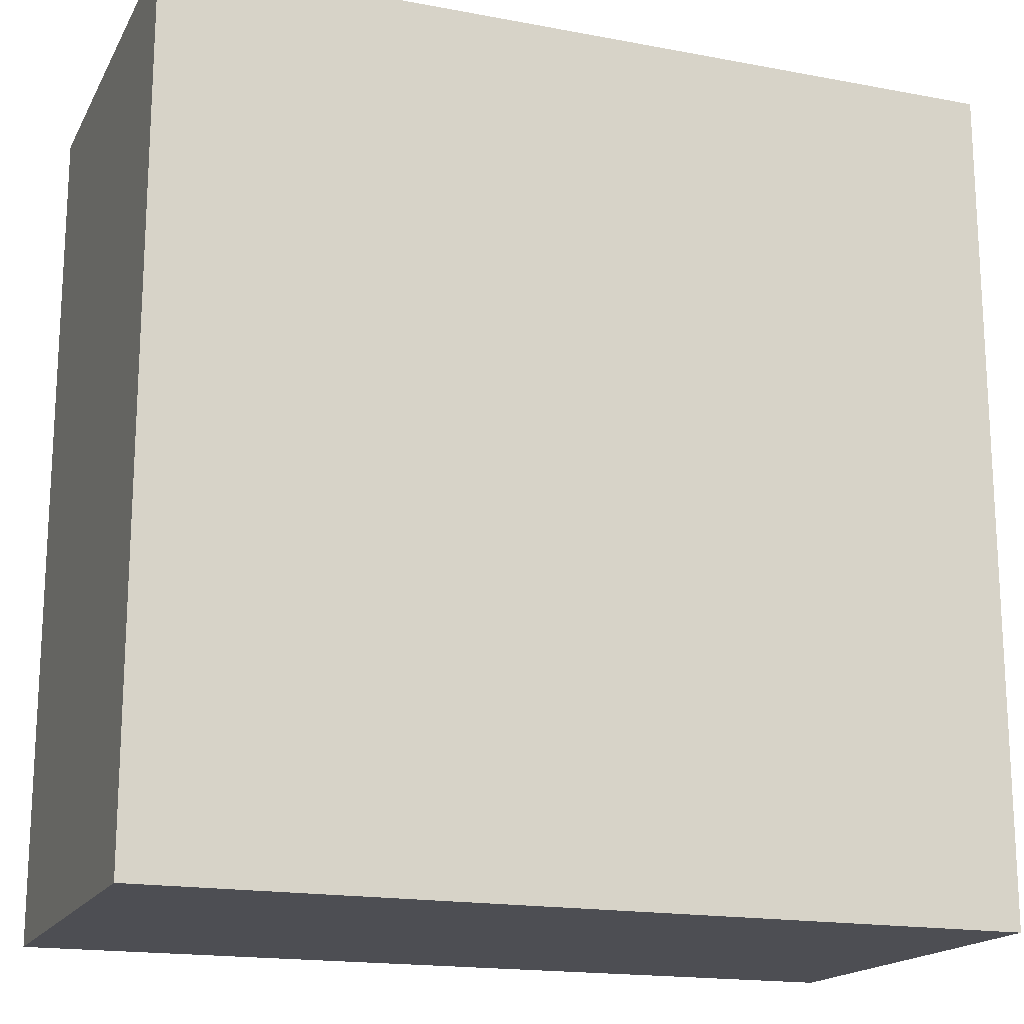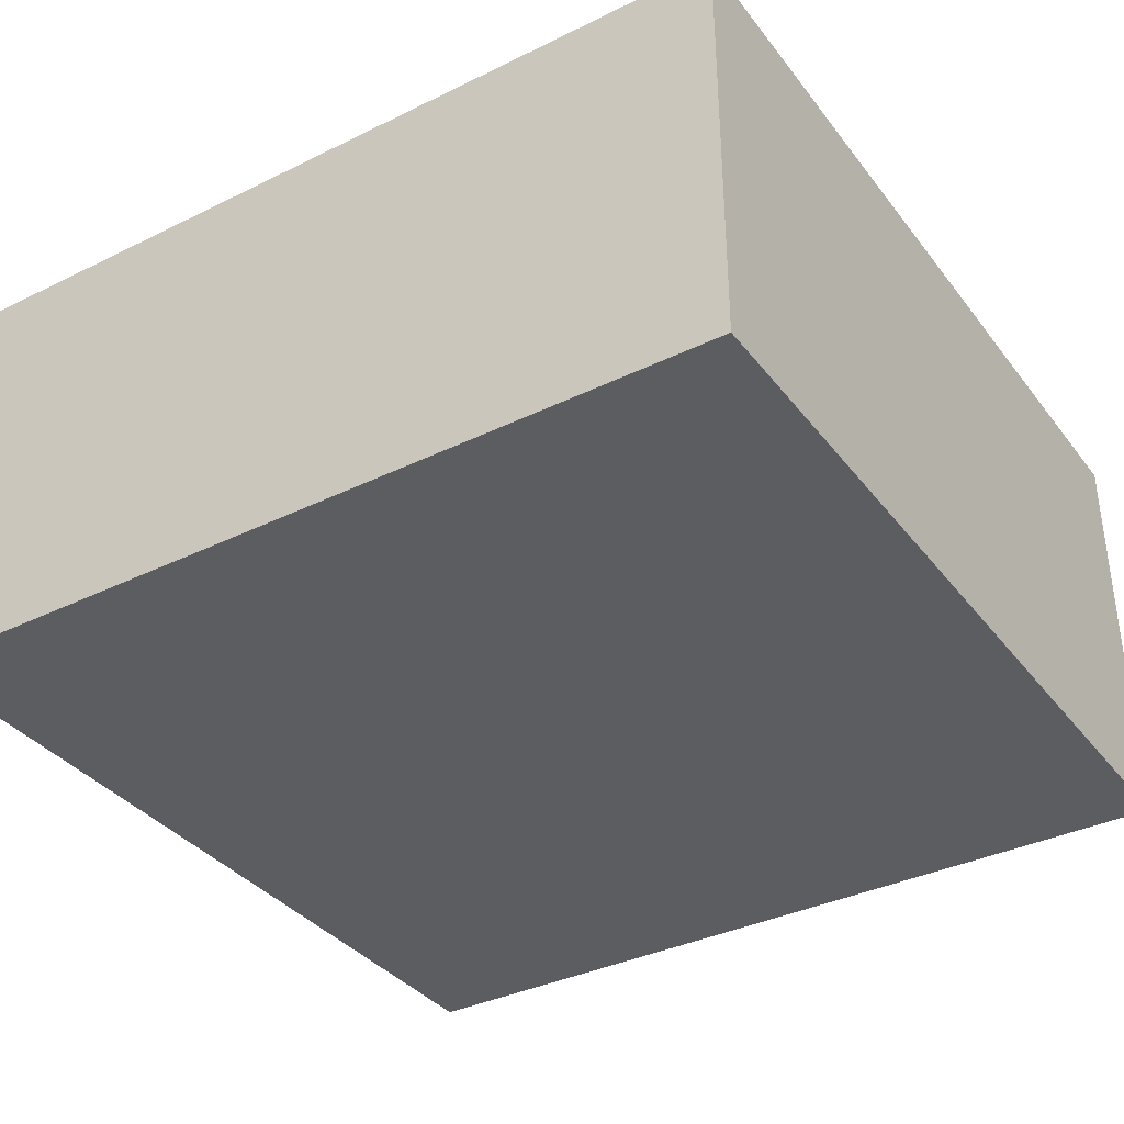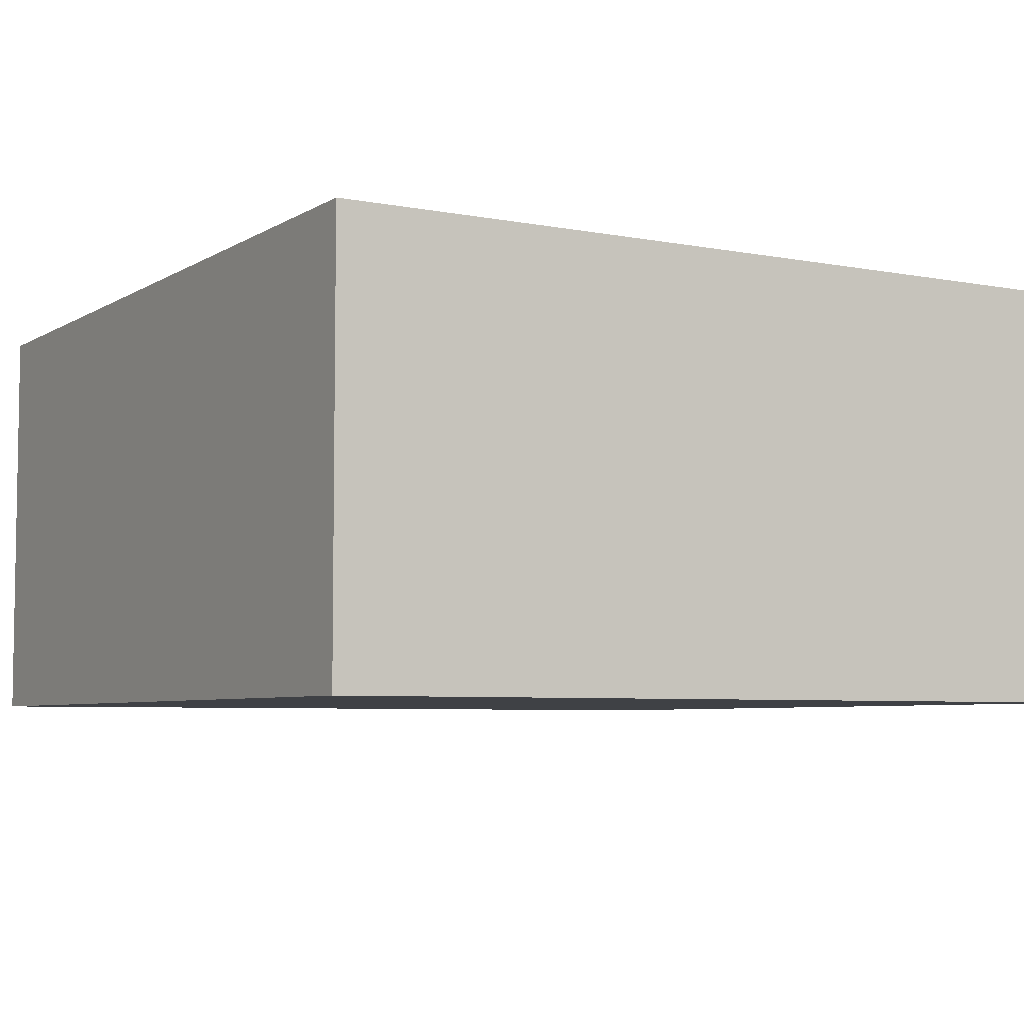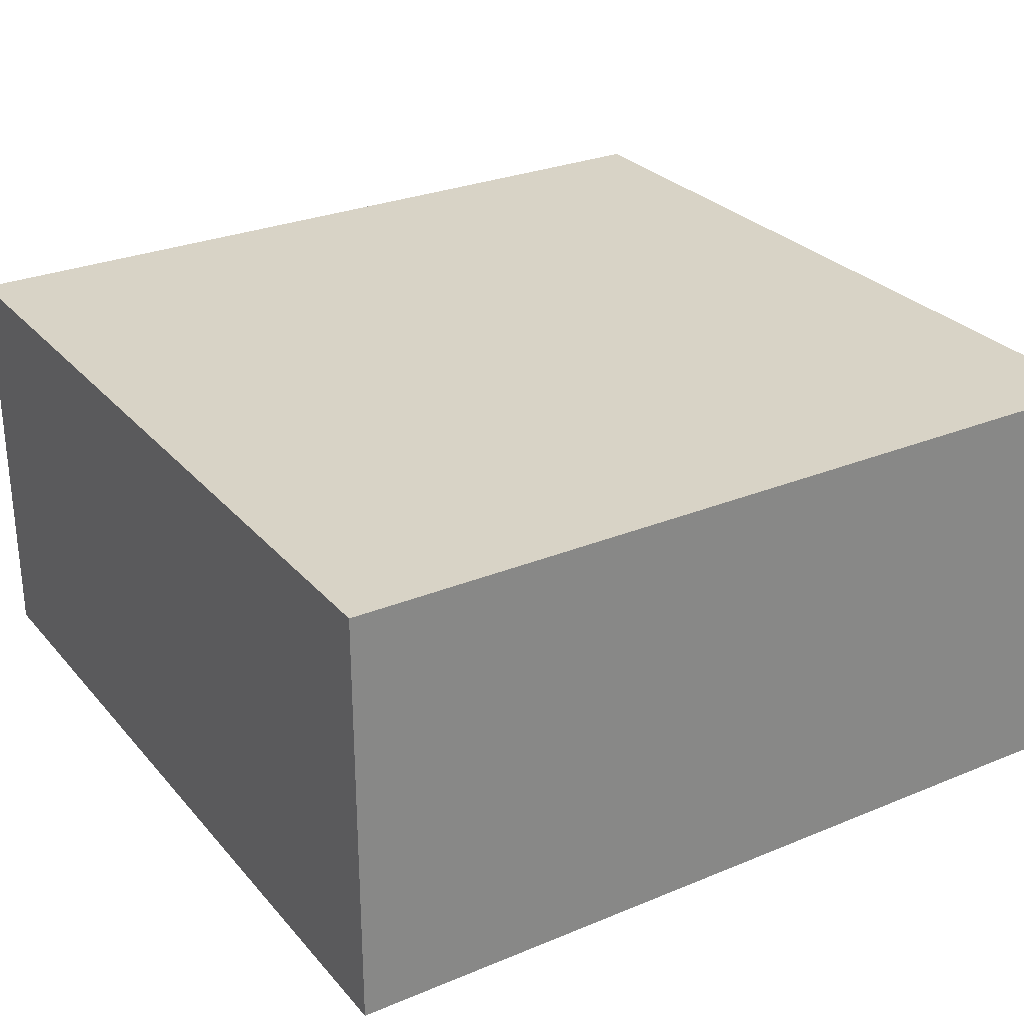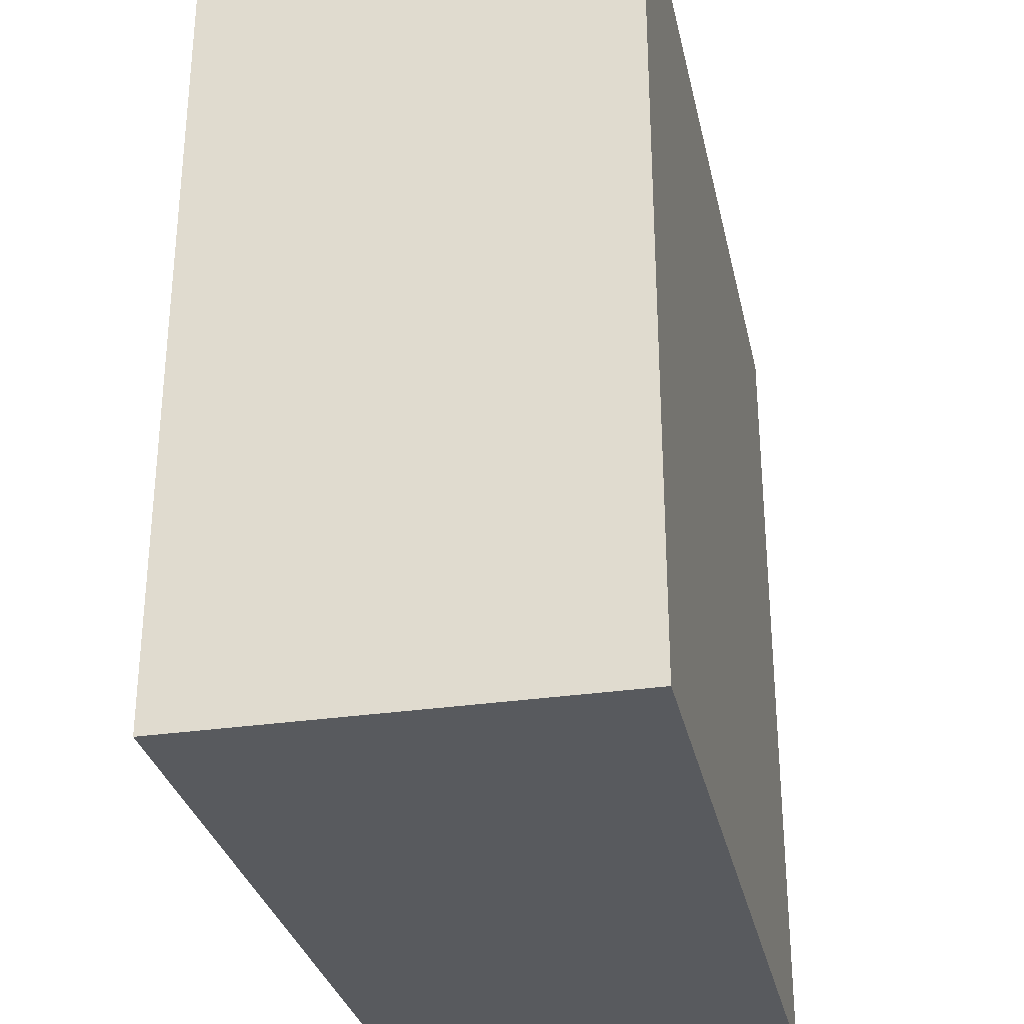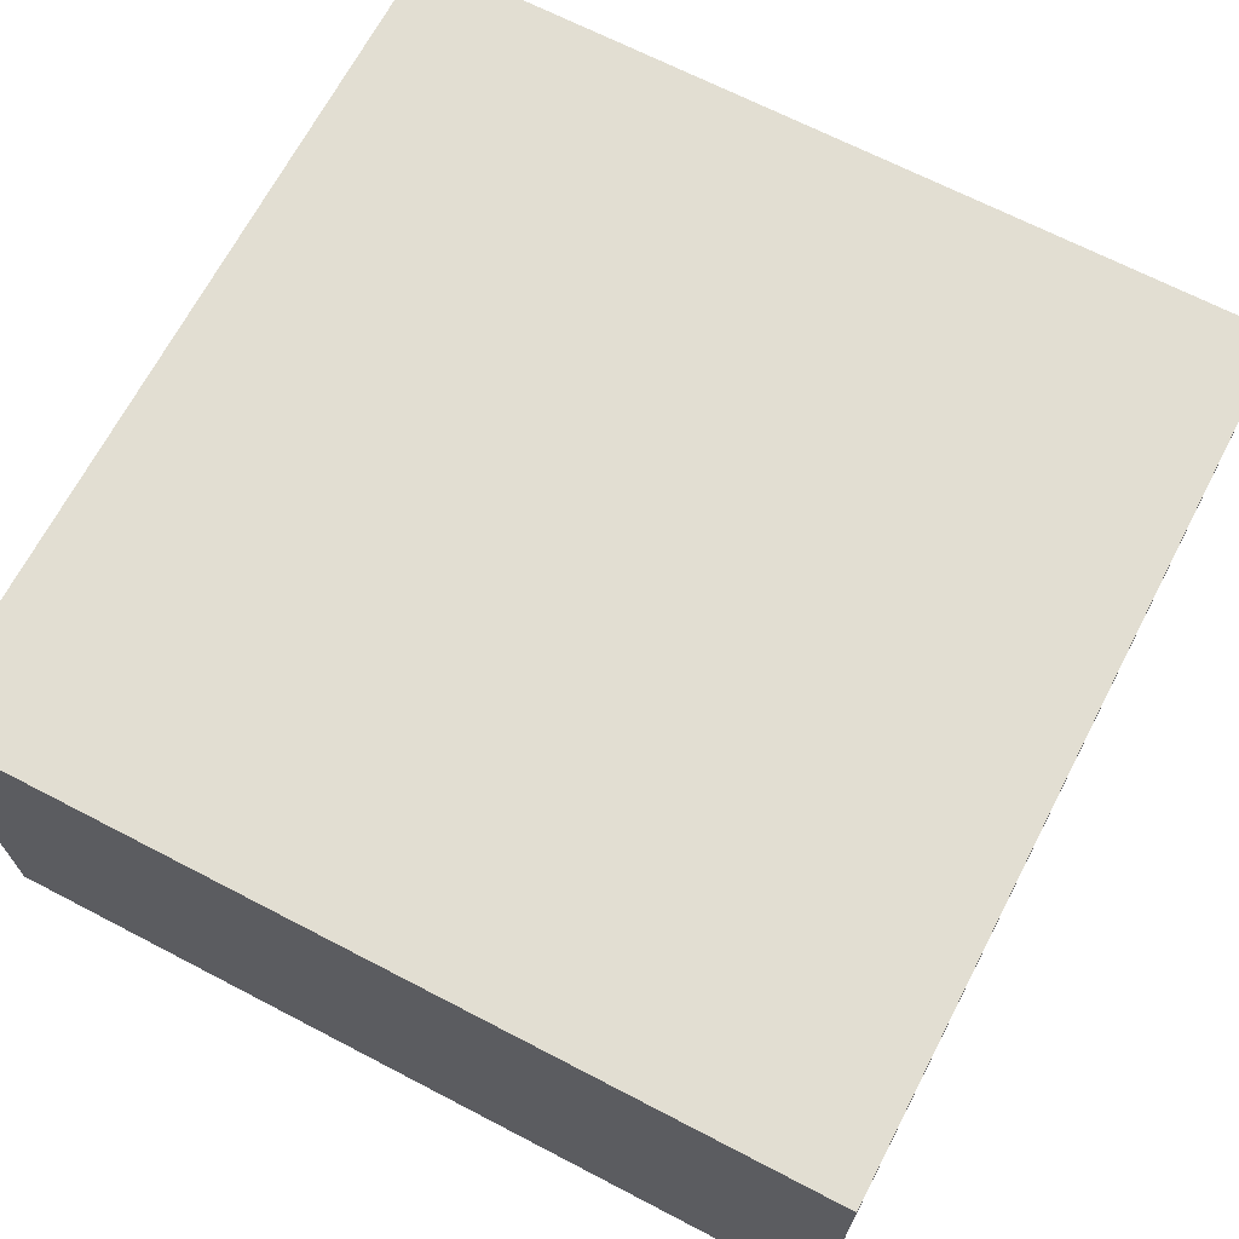
<metadata>
{"format":"obj","ext":"obj","renderer":"f3d","projection":"perspective","resolution":1024,"background":"white","views":[{"elev":-17.4,"azim":159.5,"up":"+Z"},{"elev":-36.2,"azim":-147.4,"up":"+Y"},{"elev":-5.7,"azim":-120.5,"up":"+Y"},{"elev":28.1,"azim":-122.0,"up":"+Y"},{"elev":-30.7,"azim":102.0,"up":"+Z"},{"elev":68.0,"azim":27.5,"up":"+Y"}]}
</metadata>
<code>
o Glow
v -0.1 0 0.1
v -0.1 0 -0.1
v -0.1 0.1 0.1
v -0.1 0.1 -0.1
v 0.1 0 0.1
v 0.1 0 -0.1
v 0.1 0.1 0.1
v 0.1 0.1 -0.1
v -0.1 0 0.1
v -0.1 0.1 0.1
v 0.1 0 0.1
v 0.1 0.1 0.1
v -0.1 0 -0.1
v -0.1 0.1 -0.1
v 0.1 0 -0.1
v 0.1 0.1 -0.1
v -0.1 0 0.1
v 0.1 0 0.1
v -0.1 0 -0.1
v 0.1 0 -0.1
v -0.1 0.1 0.1
v 0.1 0.1 0.1
v -0.1 0.1 -0.1
v 0.1 0.1 -0.1
f 3 2 1
f 4 2 3
f 5 6 7
f 7 6 8
f 11 10 9
f 12 10 11
f 13 14 15
f 15 14 16
f 19 18 17
f 20 18 19
f 21 22 23
f 23 22 24

</code>
